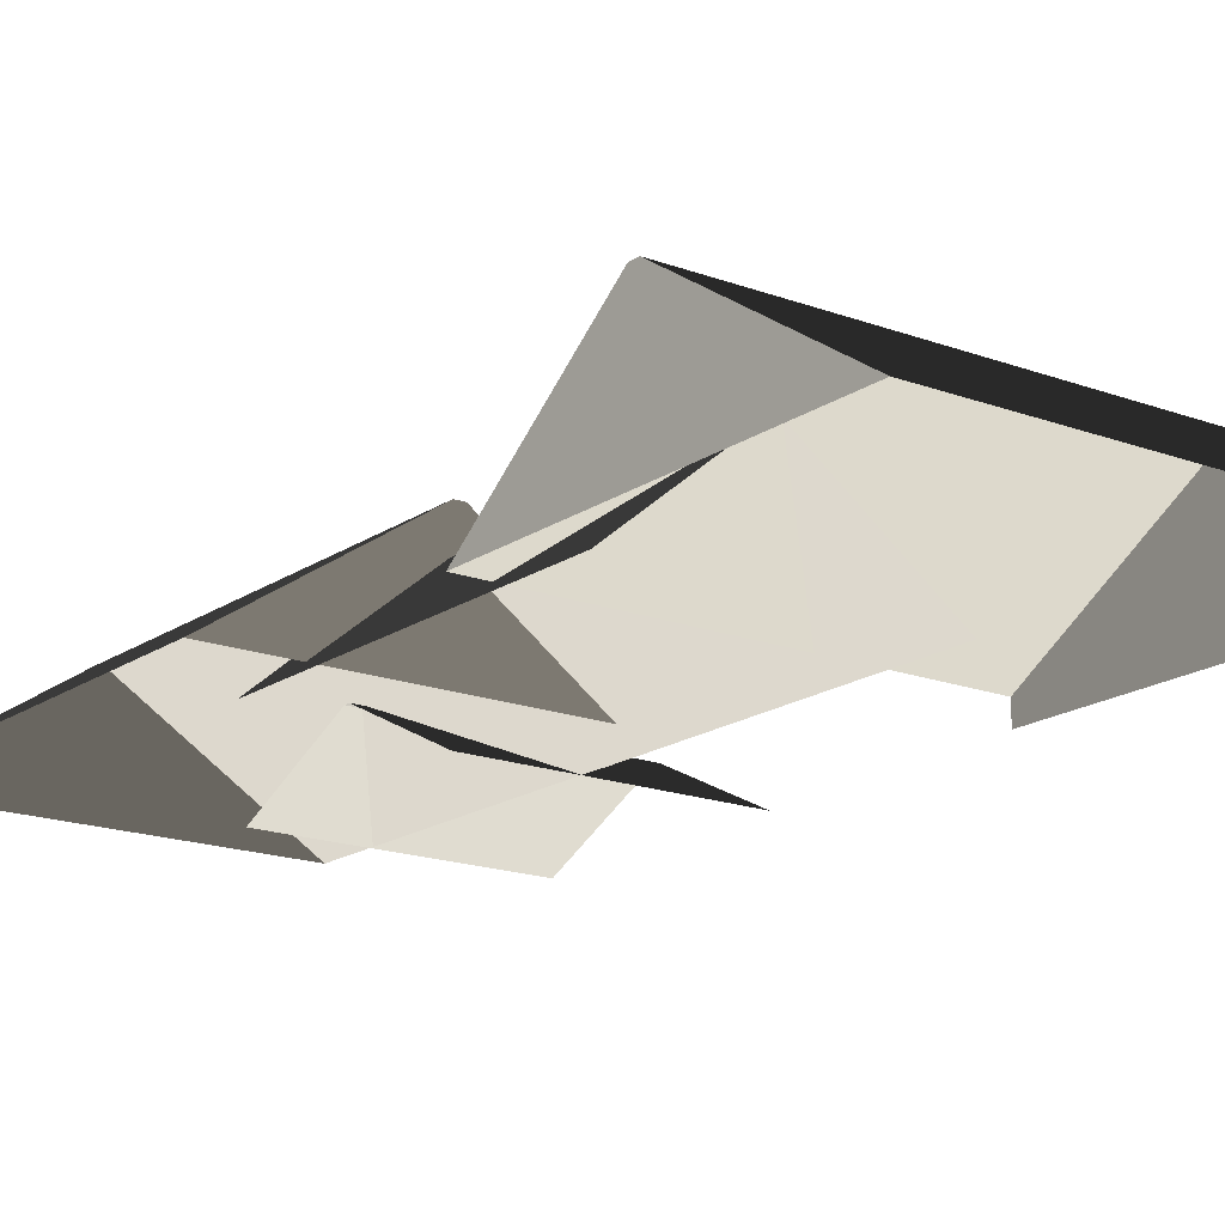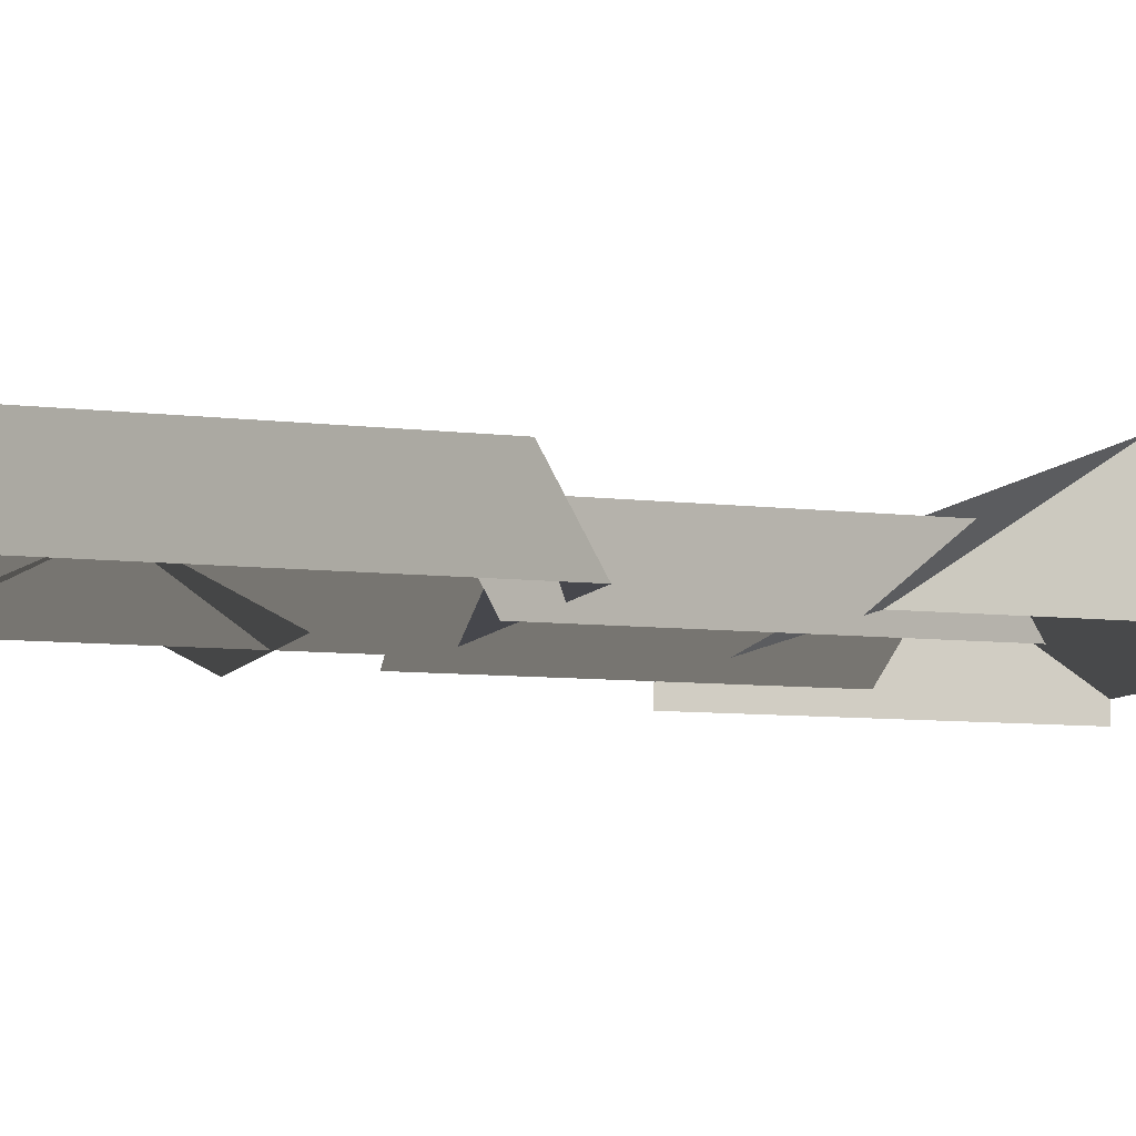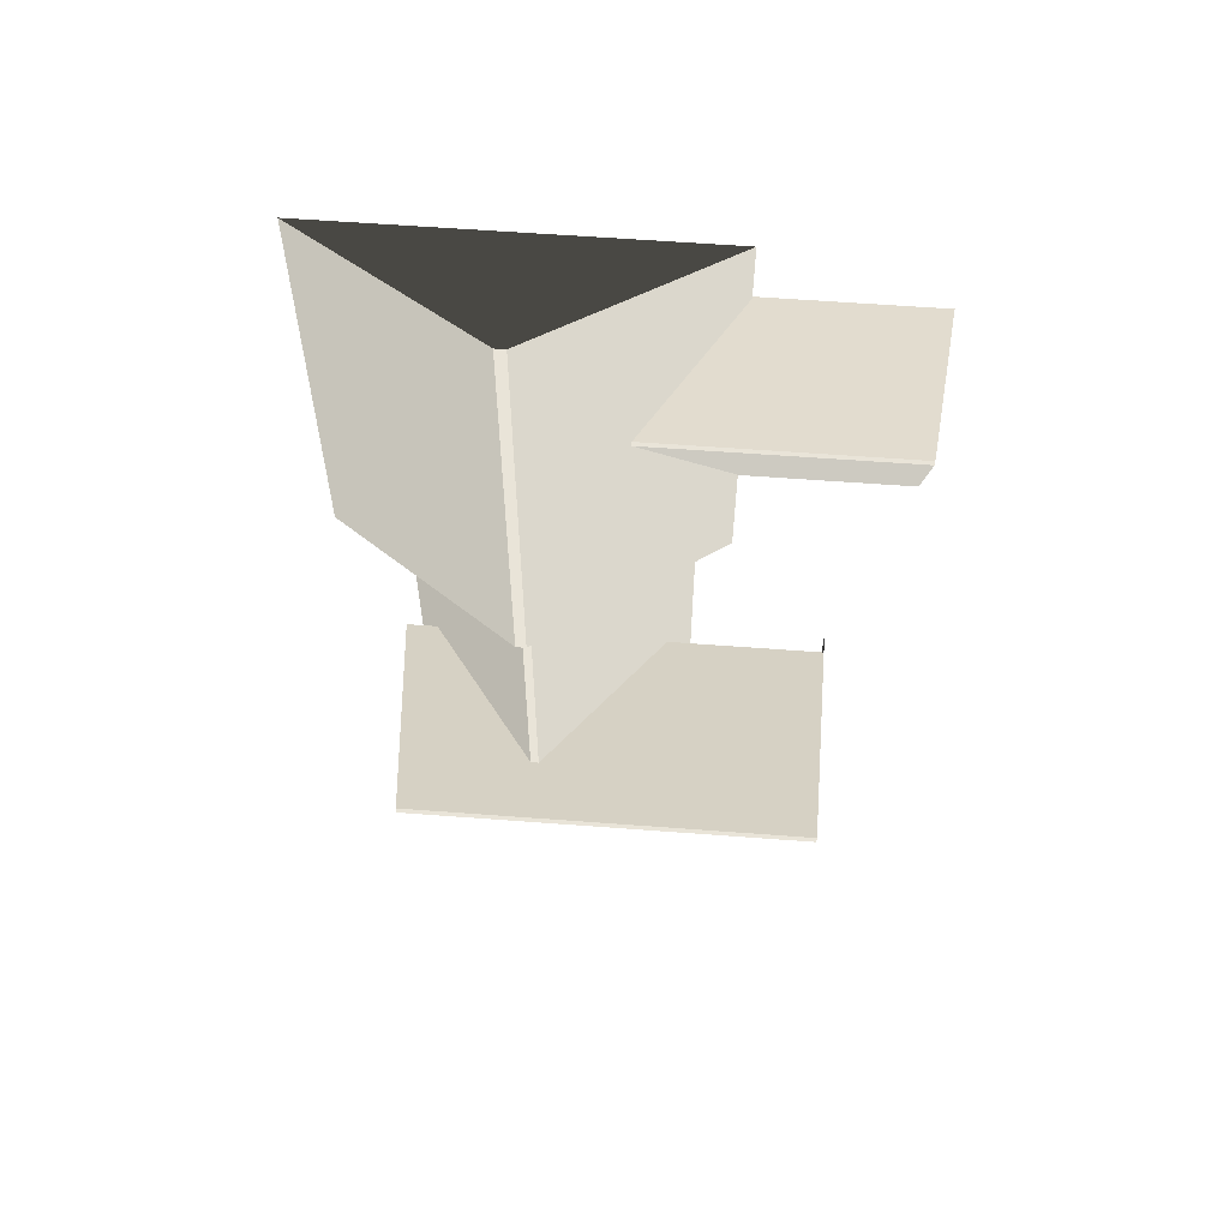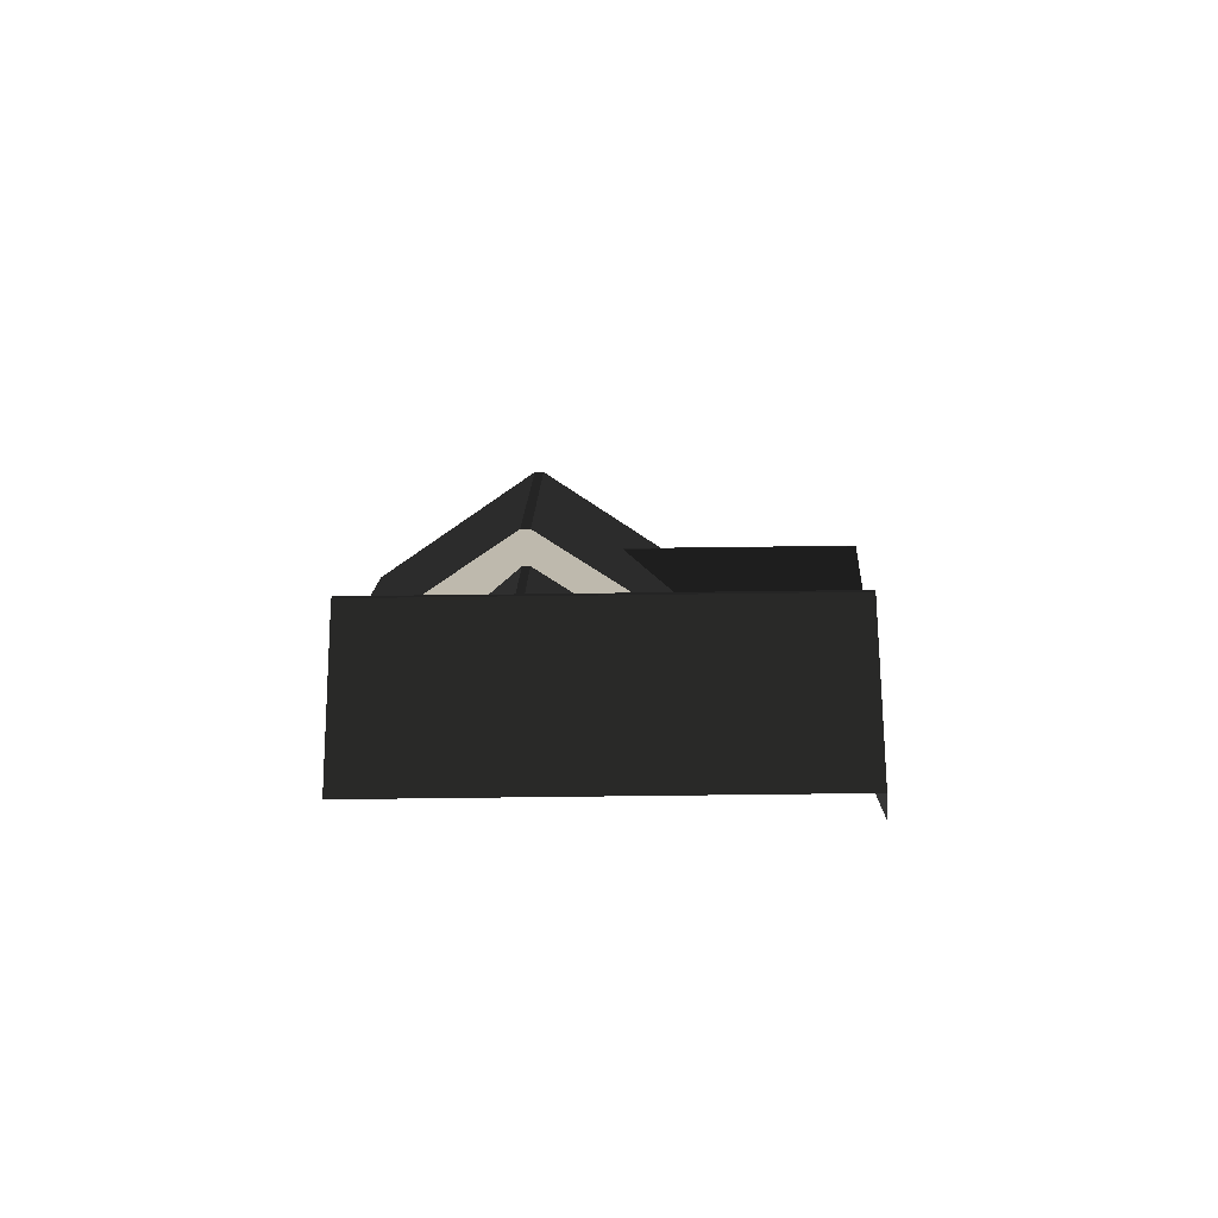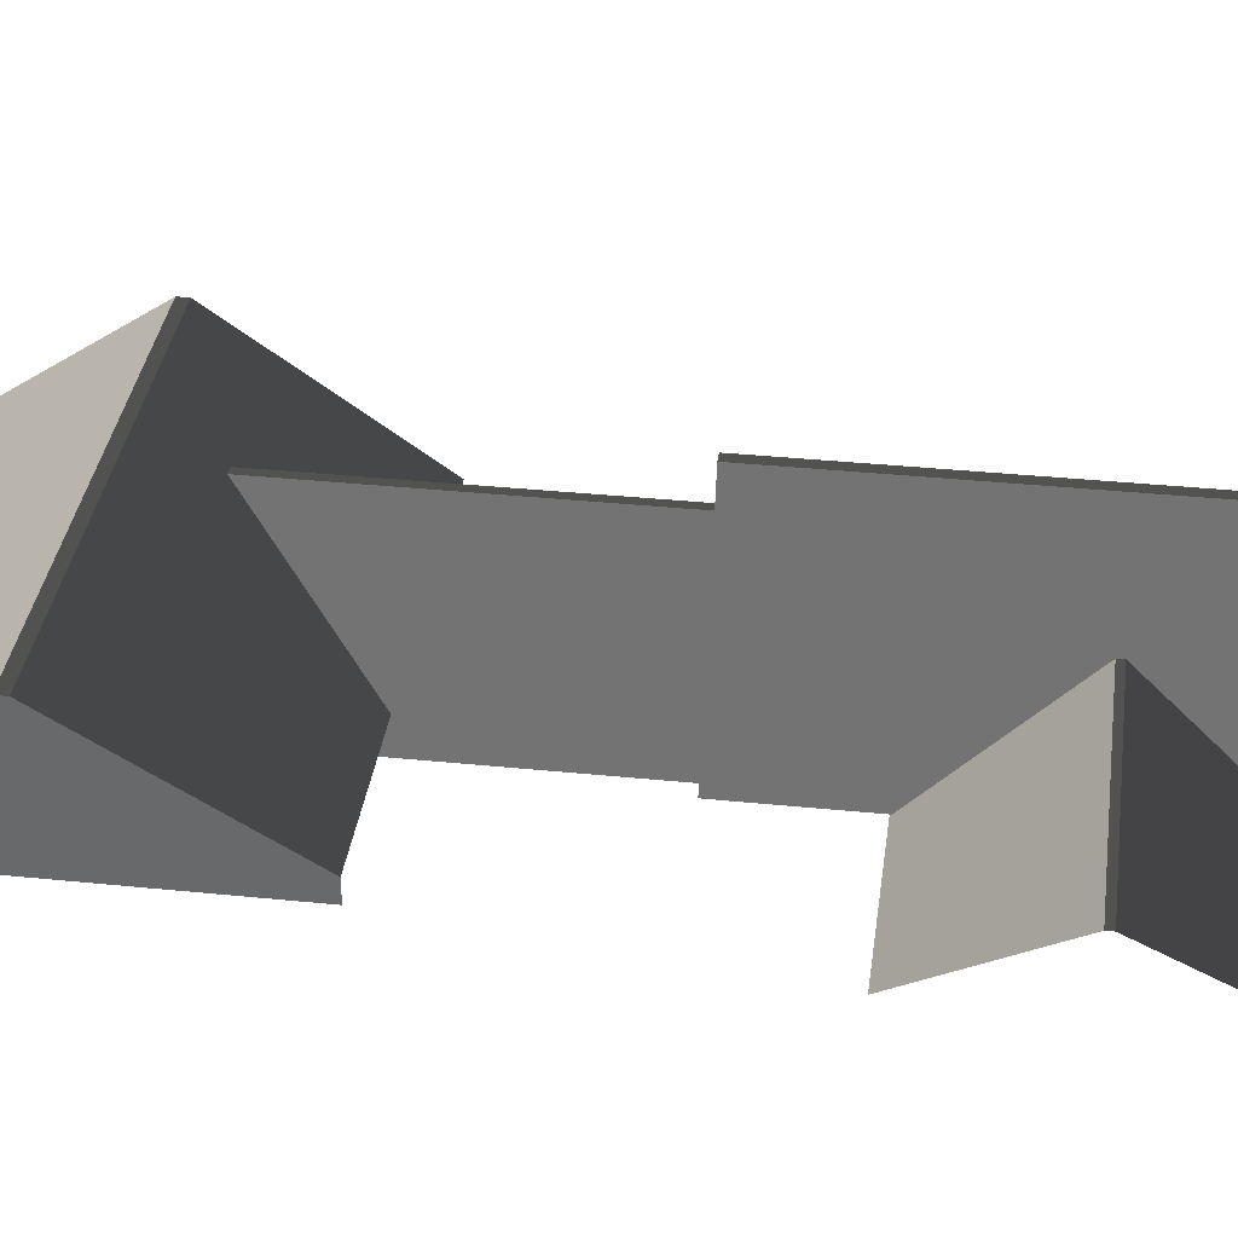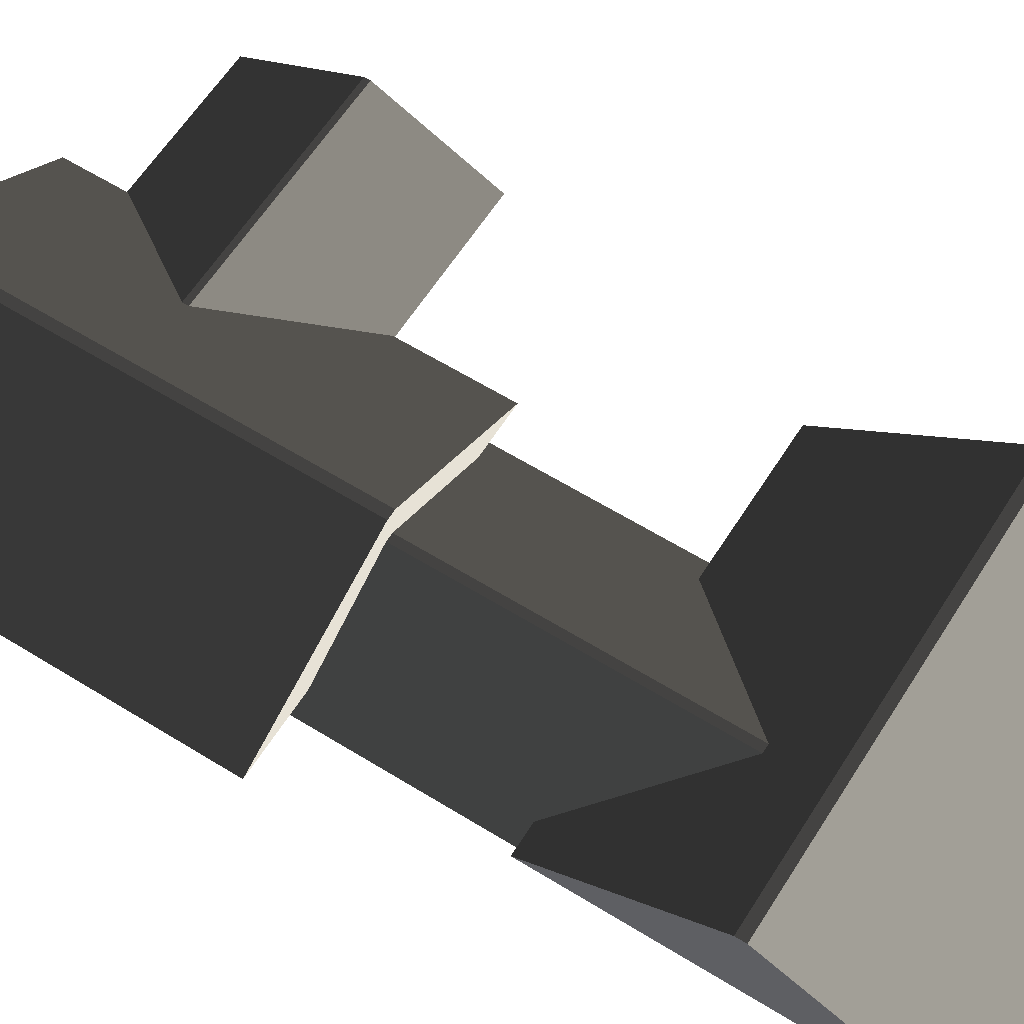
<metadata>
{"format":"obj","ext":"obj","renderer":"f3d","projection":"perspective","resolution":1024,"background":"white","views":[{"elev":-17.3,"azim":-36.7,"up":"+Z"},{"elev":-8.4,"azim":-108.3,"up":"+Z"},{"elev":60.0,"azim":4.4,"up":"+Y"},{"elev":-79.7,"azim":0.7,"up":"+Y"},{"elev":35.6,"azim":97.7,"up":"+Z"},{"elev":61.3,"azim":-57.8,"up":"+Z"}]}
</metadata>
<code>
v -0.8321 0.347 0.8882
v -3.814 0.1694 2.865
v -3.814 7.674 2.865
v -0.8321 7.496 0.8882
v -3.814 0.1694 2.865
v -3.983 0.1694 2.865
v -3.983 7.674 2.865
v -3.814 7.674 2.865
v -6.965 7.496 0.8882
v -3.983 7.674 2.865
v -3.983 0.1694 2.865
v -6.965 0.3469 0.8882
v -6.965 0.3469 0.8882
v -3.983 0.1694 2.865
v -3.814 0.1694 2.865
v -0.8321 0.347 0.8882
v -0.8321 7.496 0.8882
v -3.814 7.674 2.865
v -3.983 7.674 2.865
v -6.965 7.496 0.8882
v 1.809 6.454 0.8764
v 1.809 4.387 1.88
v -2.567 4.387 1.88
v -2.567 6.454 0.8764
v 1.809 4.387 1.88
v 1.809 4.284 1.88
v -2.567 4.284 1.88
v -2.567 4.387 1.88
v -2.567 2.217 0.8764
v -2.567 4.284 1.88
v 1.809 4.284 1.88
v 1.809 2.217 0.8764
v -6.1 -2.866 0.8882
v -6.277 -5.848 2.865
v -6.277 -6.017 2.865
v -6.1 -8.999 0.8882
v -6.1 -8.999 0.8882
v -6.277 -6.017 2.865
v 0.9965 -6.026 2.865
v 0.8189 -9.008 0.8882
v 0.9965 -5.857 2.865
v 0.9965 -6.026 2.865
v -6.277 -6.017 2.865
v -6.277 -5.848 2.865
v 0.8189 -2.875 0.8882
v 0.9965 -5.857 2.865
v -6.277 -5.848 2.865
v -6.1 -2.866 0.8882
v -1.387 -4.785 0.6355
v -3.829 -4.94 2.254
v -3.829 1.273 2.254
v -1.387 1.128 0.6355
v -3.829 -4.94 2.254
v -3.968 -4.94 2.254
v -3.968 1.273 2.254
v -3.829 1.273 2.254
v -5.884 1.128 0.6355
v -3.968 1.273 2.254
v -3.968 -4.94 2.254
v -5.884 -4.785 0.6355
v 0.8189 -2.875 0.5438
v 0.8189 -9.008 0.5438
v 0.8189 -9.008 0.8882
v 0.9965 -6.026 2.865
v 0.9965 -5.857 2.865
v 0.8189 -2.875 0.8882
g Building_small_t1.115_34937_118
f 1 3 2
f 1 4 3
f 5 7 6
f 5 8 7
f 9 11 10
f 9 12 11
f 13 15 14
f 13 16 15
f 17 19 18
f 17 20 19
f 21 23 22
f 21 24 23
f 25 27 26
f 25 28 27
f 29 31 30
f 29 32 31
f 33 35 34
f 33 36 35
f 37 39 38
f 37 40 39
f 41 43 42
f 41 44 43
f 45 47 46
f 45 48 47
f 49 51 50
f 49 52 51
f 53 55 54
f 53 56 55
f 57 59 58
f 57 60 59
f 61 63 62
f 63 61 64
f 64 61 65
f 65 61 66

</code>
